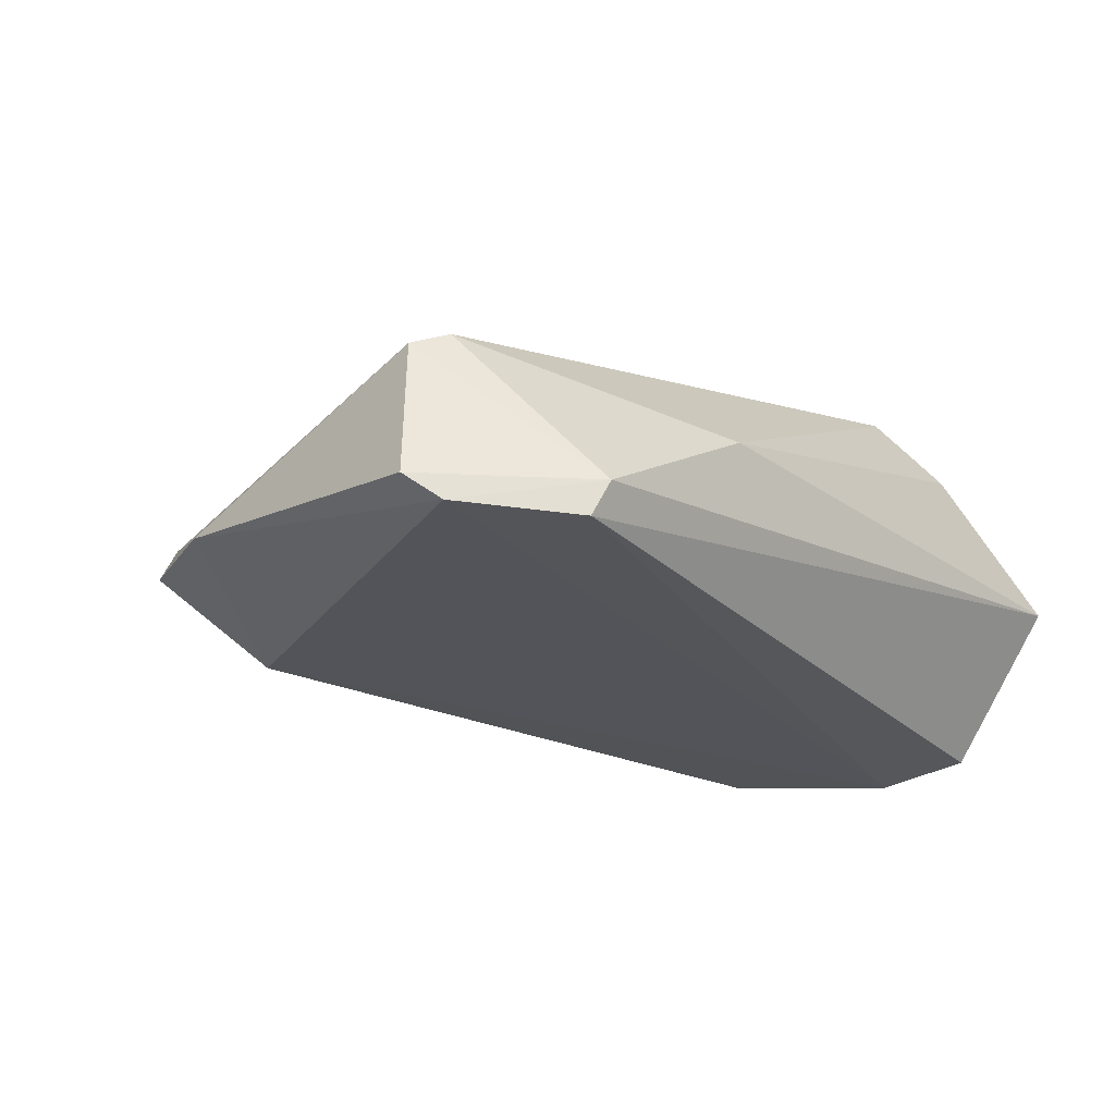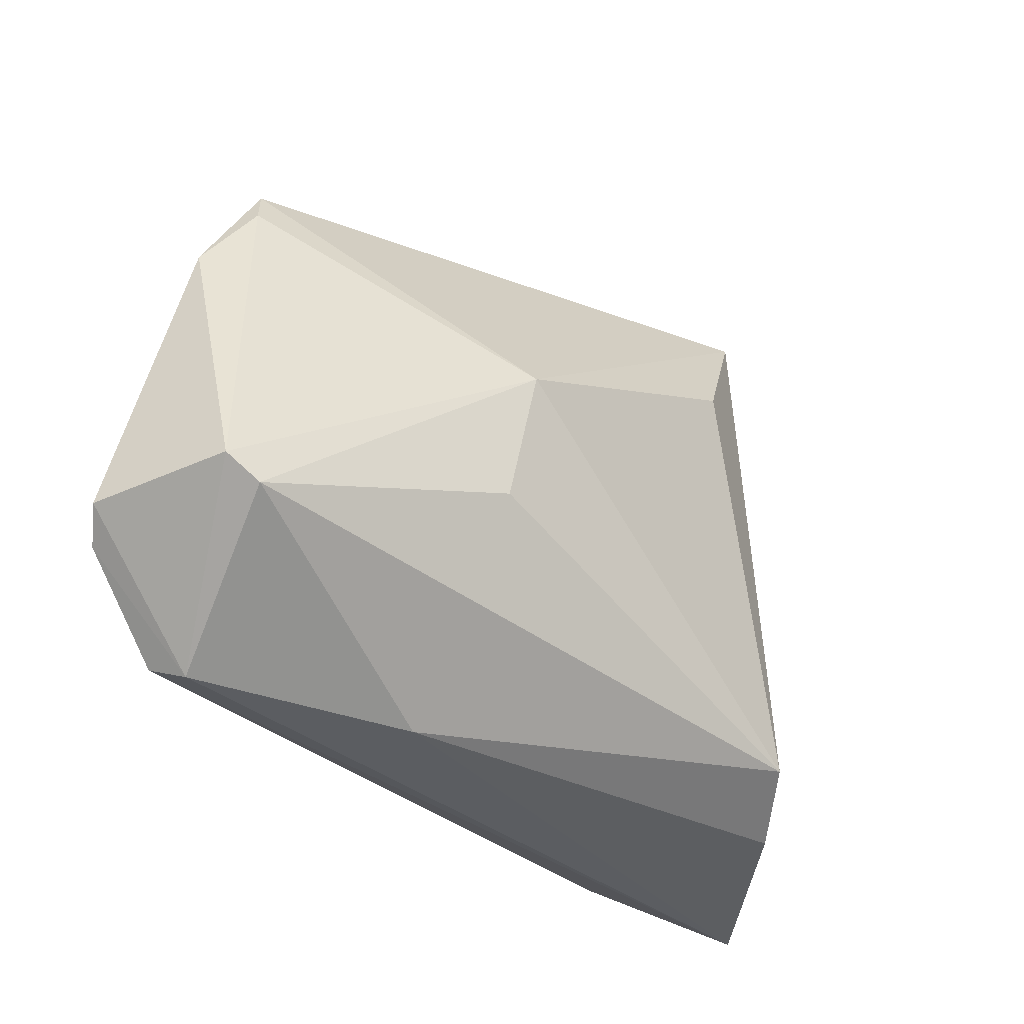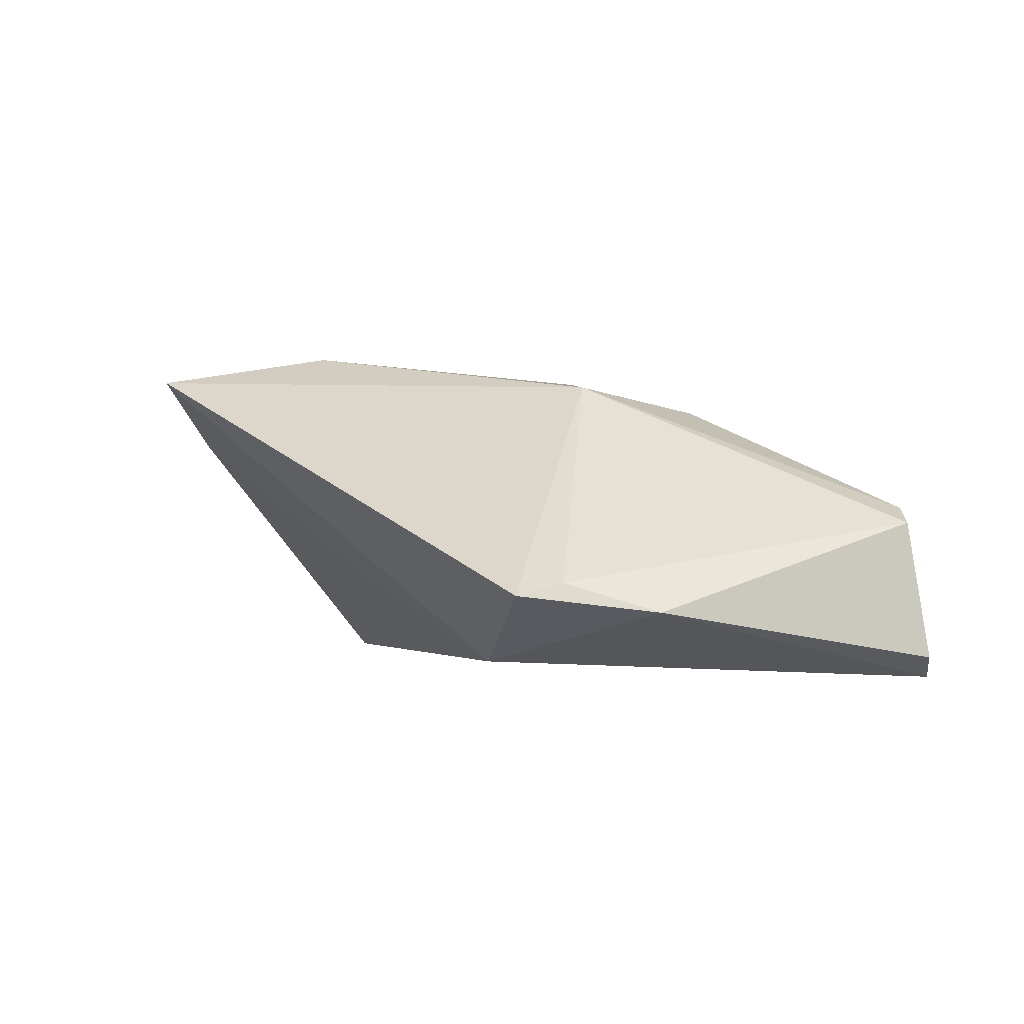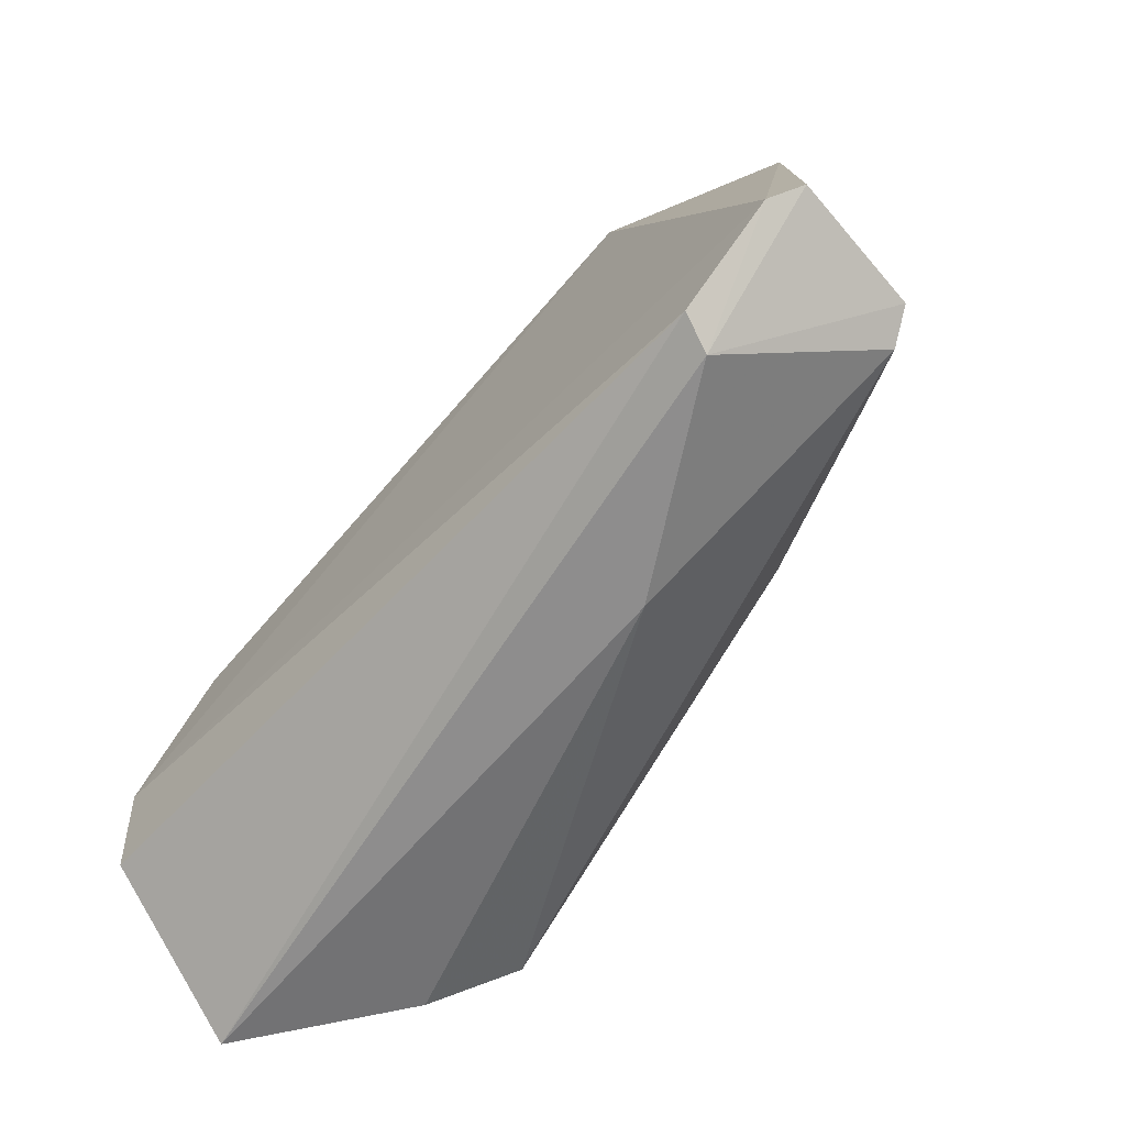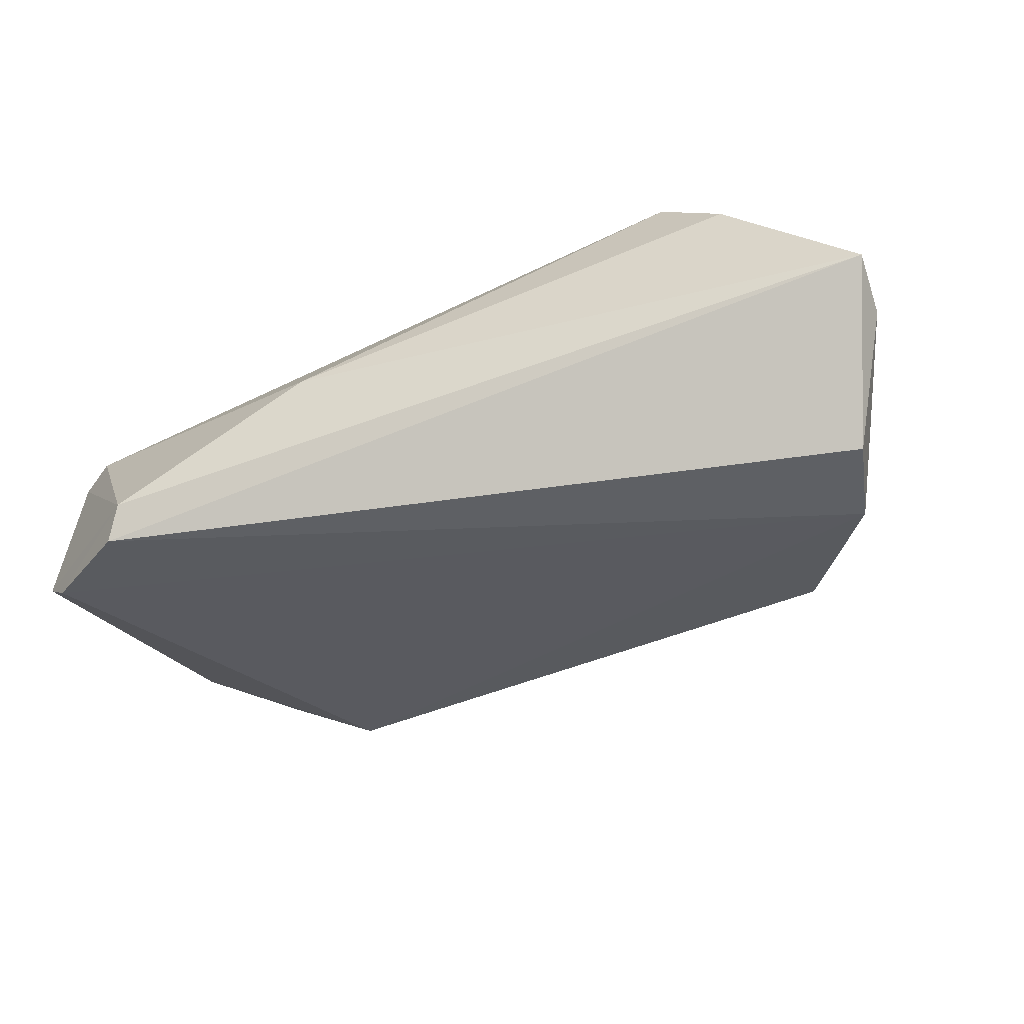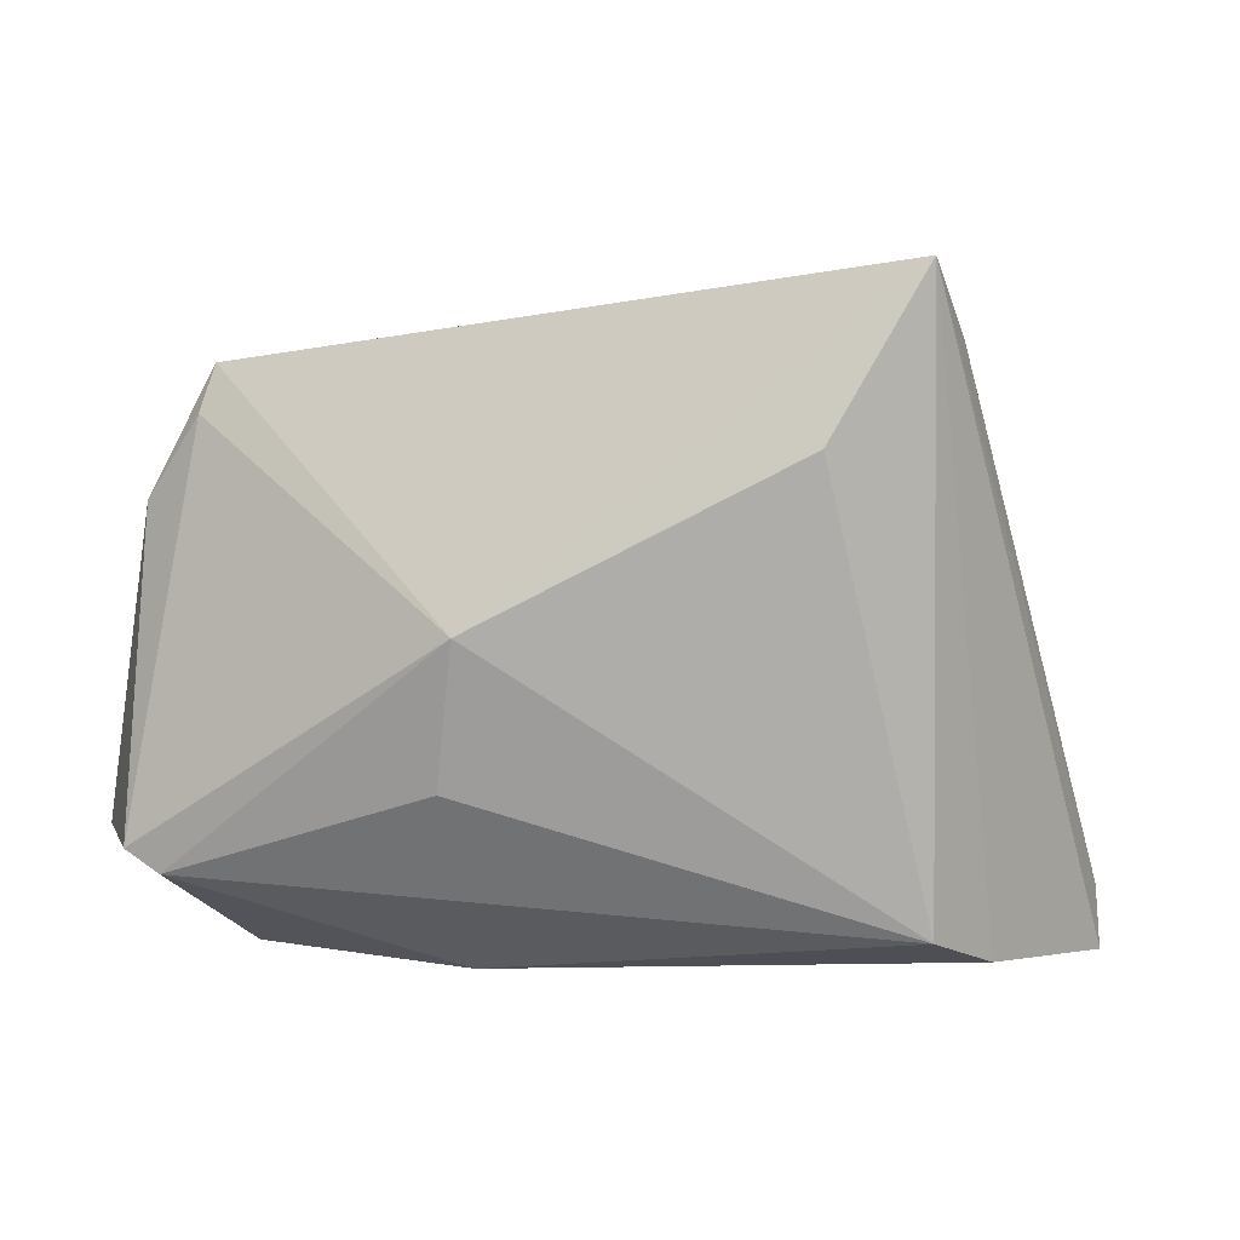
<metadata>
{"format":"obj","ext":"obj","renderer":"f3d","projection":"perspective","resolution":1024,"background":"white","views":[{"elev":-25.3,"azim":-50.5,"up":"+Z"},{"elev":-36.0,"azim":-56.9,"up":"+Y"},{"elev":-0.7,"azim":-123.3,"up":"+Z"},{"elev":-64.7,"azim":-132.6,"up":"+Y"},{"elev":-35.0,"azim":16.9,"up":"+Z"},{"elev":10.6,"azim":-8.0,"up":"+Y"}]}
</metadata>
<code>
v 0.04745 -0.009432 -0.01909
v -0.02311 -0.008025 0.01571
v -0.02169 0.008857 0.01864
v -0.05559 -0.01648 0.0007658
v 0.03221 0.03763 0.01219
v 0.02738 -0.02363 0.02352
v 0.03576 -0.02818 0.01667
v 0.04901 -0.0205 -0.01753
v -0.05181 -0.01899 0.002627
v -0.0009284 0.03111 -0.005369
v 0.01489 0.0279 0.02404
v -0.05777 -0.01803 -0.01587
v -0.05227 0.01941 -0.009746
v -0.03085 0.0294 -0.01614
v 0.02673 0.04663 0.02074
v 0.0526 -0.03217 0.001854
v -0.04299 -0.03067 -0.01909
v -0.04453 0.03443 -0.007753
v -0.04645 0.02916 -0.006264
v -0.05441 -0.02094 -0.01857
v 0.03827 0.008171 -0.01772
v -0.01801 -0.03217 -0.00083
v -0.04148 -0.03217 -0.01488
v 0.0531 -0.02564 -0.001867
f 24 15 16
f 1 14 21
f 1 17 20
f 20 14 1
f 11 6 15
f 15 3 11
f 11 3 6
f 15 14 18
f 18 3 15
f 15 6 7
f 7 16 15
f 8 17 1
f 8 16 17
f 8 1 24
f 24 16 8
f 6 3 2
f 2 9 6
f 3 9 2
f 1 21 5
f 5 15 24
f 24 1 5
f 4 9 3
f 16 7 22
f 22 7 6
f 6 9 22
f 10 21 14
f 10 5 21
f 10 14 15
f 15 5 10
f 3 18 19
f 19 4 3
f 17 16 23
f 16 22 23
f 23 22 9
f 9 4 23
f 23 4 12
f 12 20 23
f 23 20 17
f 12 4 13
f 4 19 13
f 13 19 18
f 13 20 12
f 14 20 13
f 13 18 14

</code>
